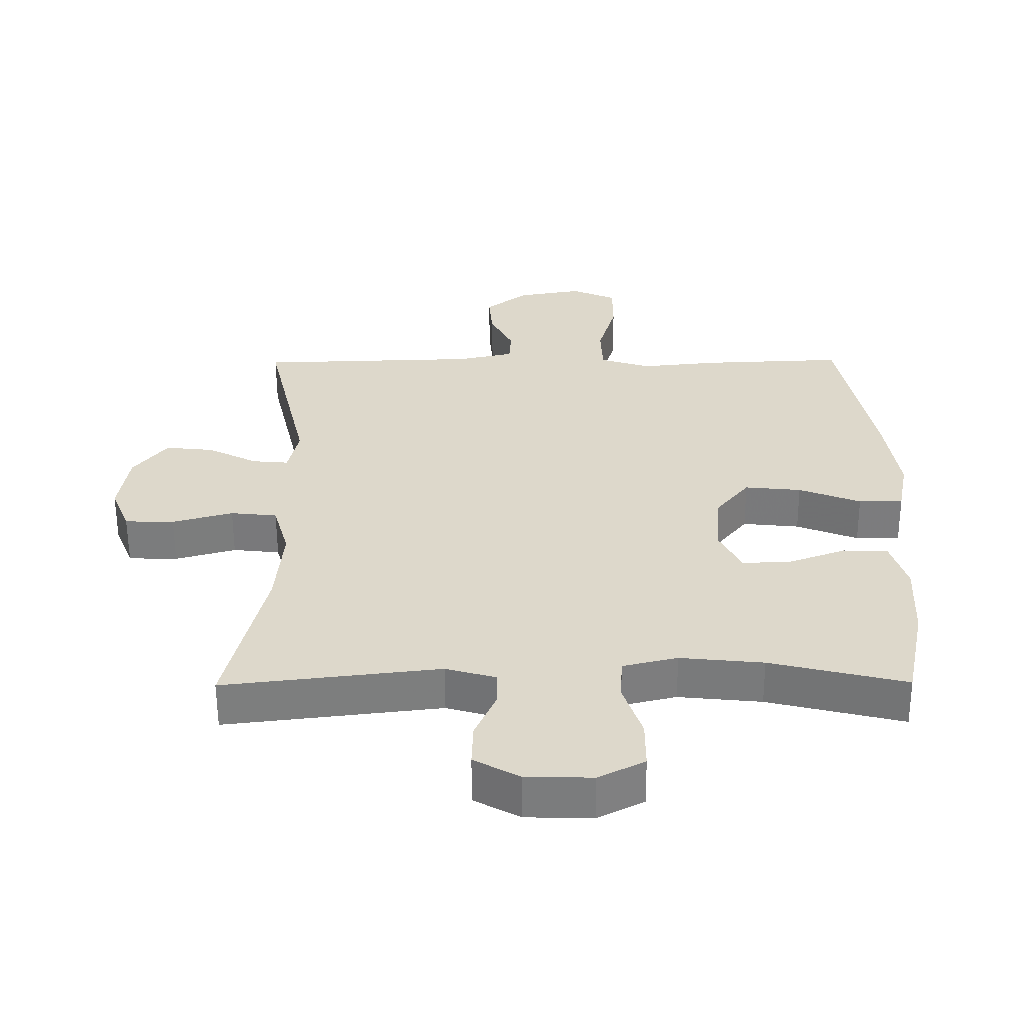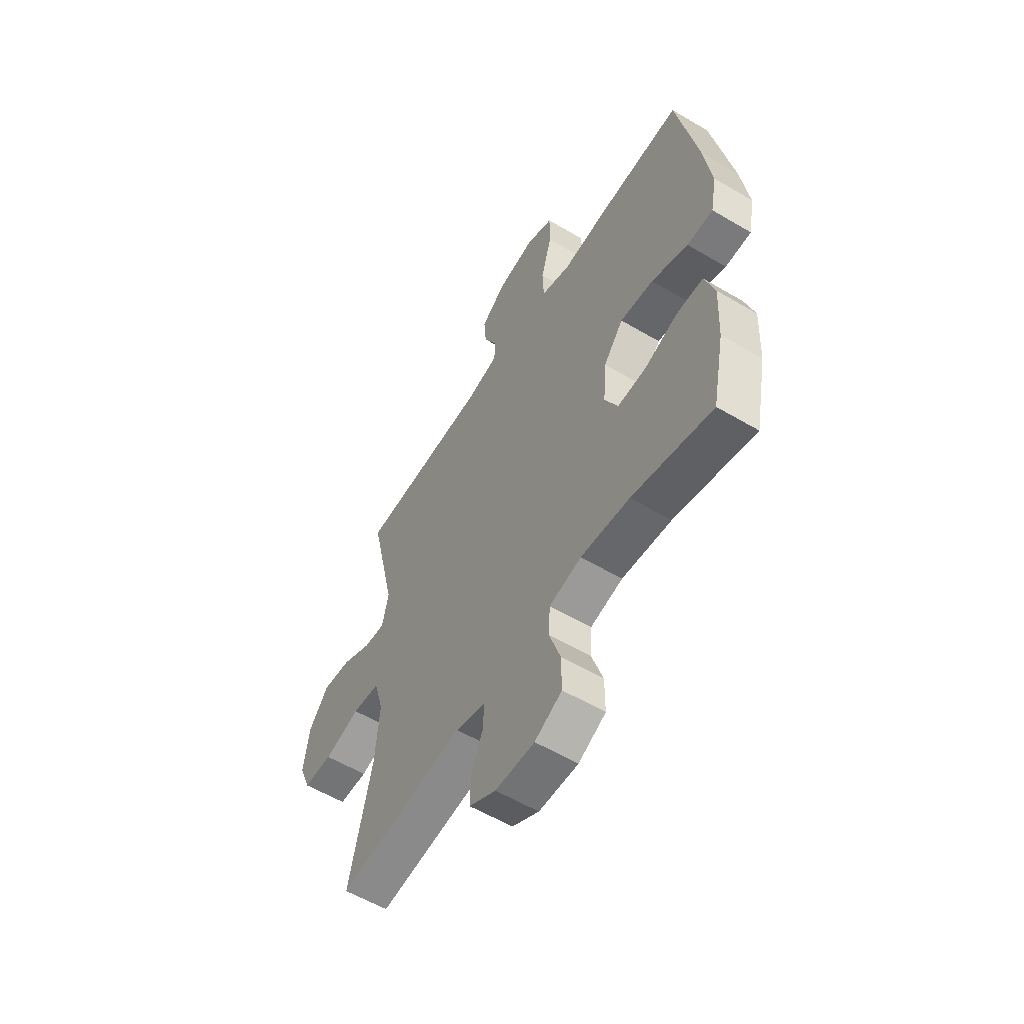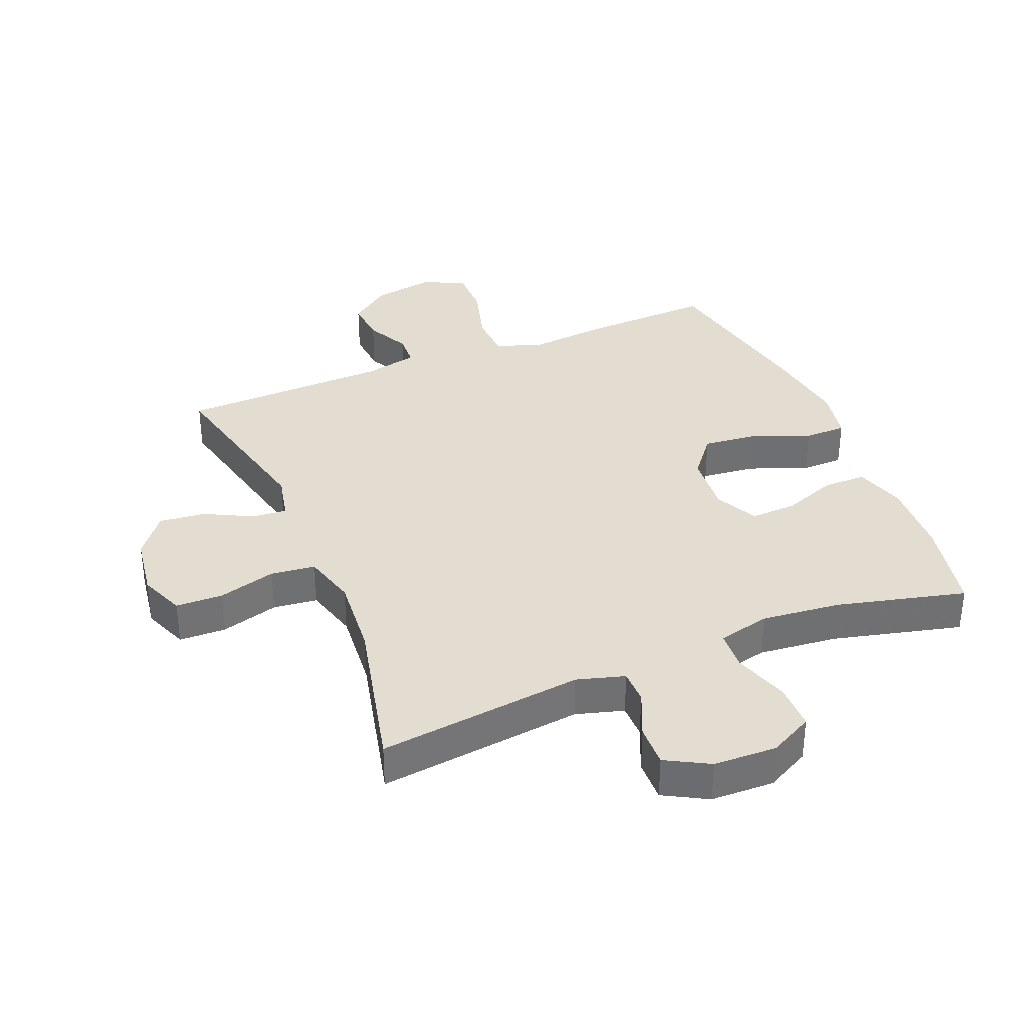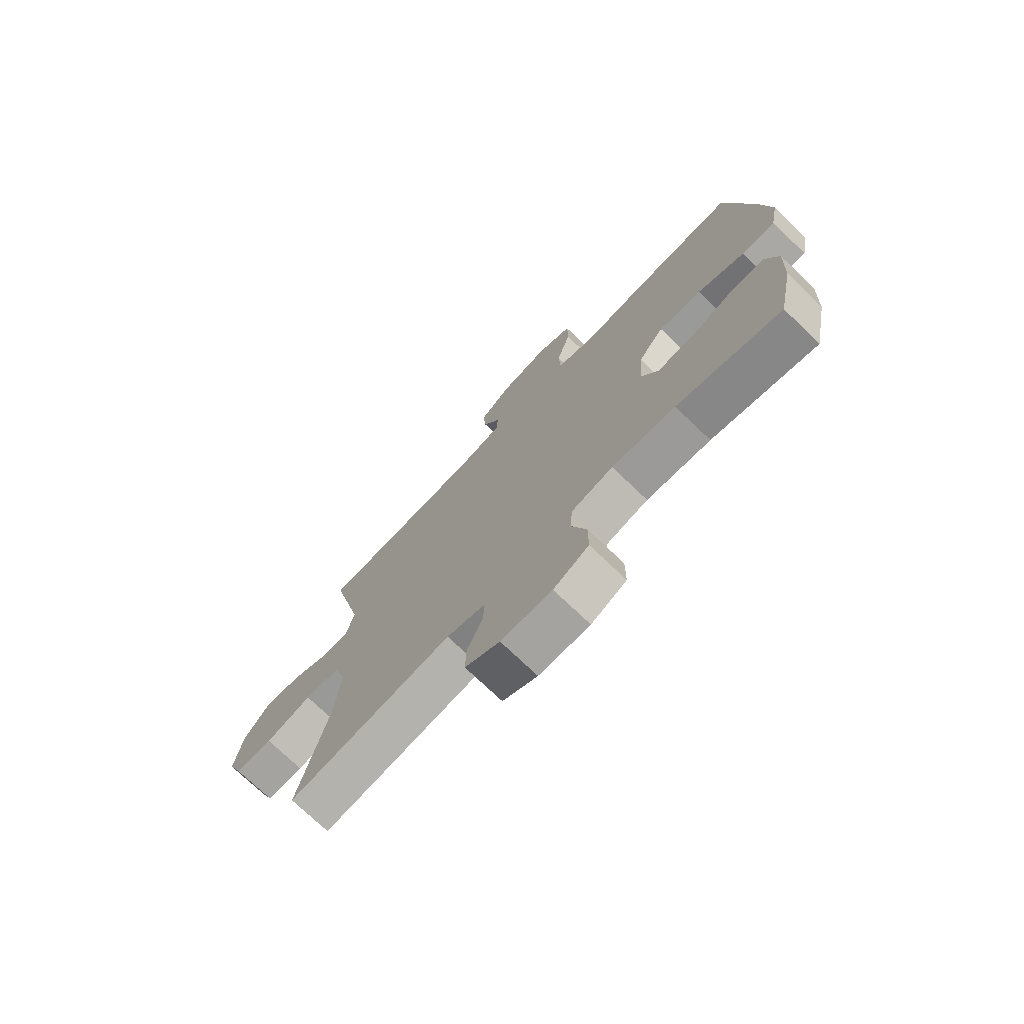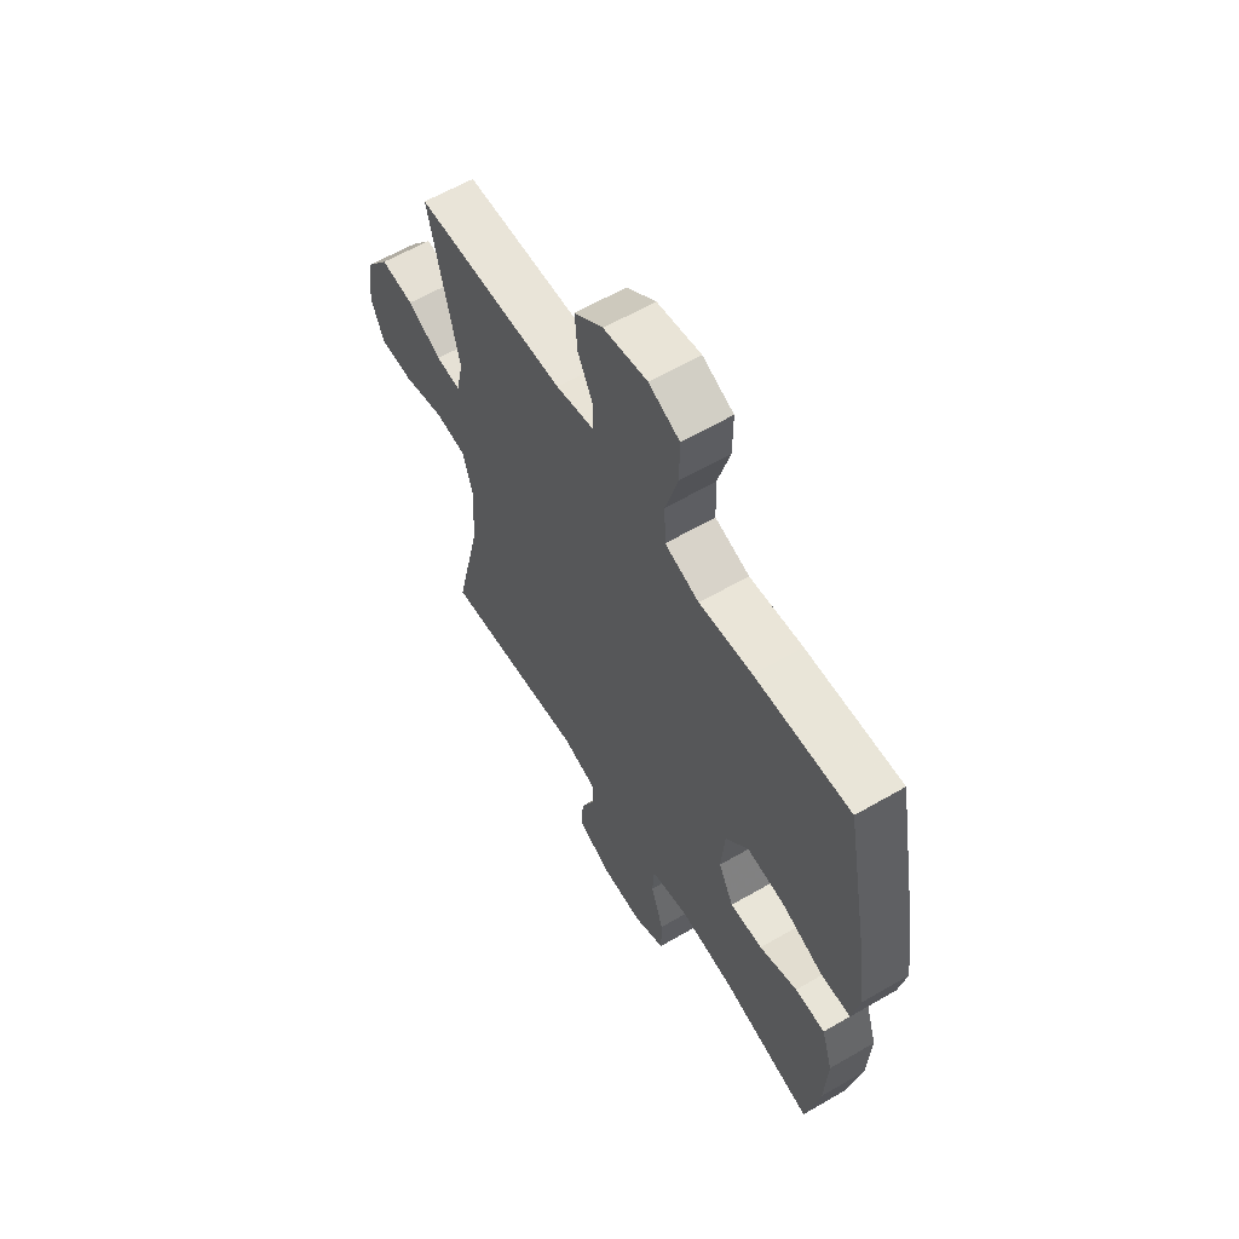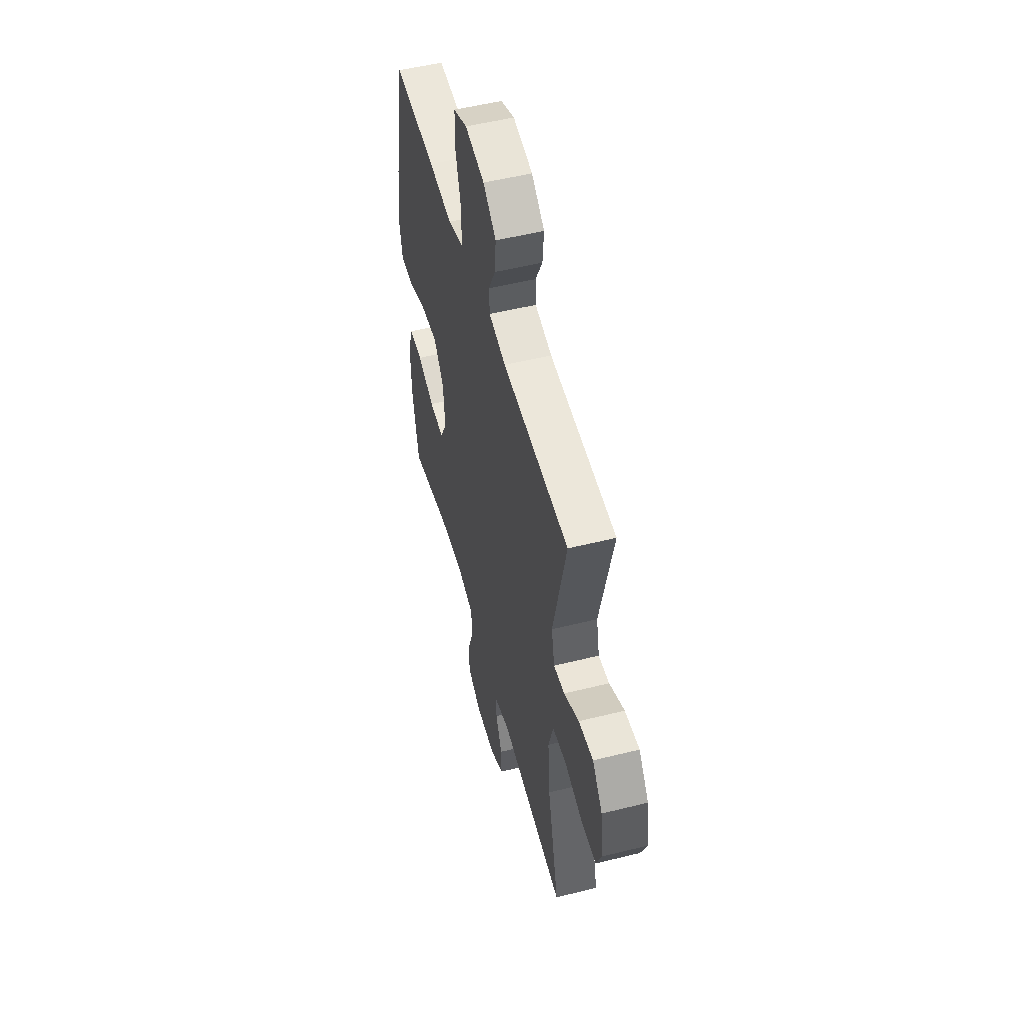
<metadata>
{"format":"obj","ext":"obj","renderer":"f3d","projection":"perspective","resolution":1024,"background":"white","views":[{"elev":-58.8,"azim":-179.7,"up":"+Z"},{"elev":-57.4,"azim":-121.6,"up":"+Z"},{"elev":35.4,"azim":157.7,"up":"+Y"},{"elev":-74.2,"azim":-133.7,"up":"+Z"},{"elev":60.8,"azim":-120.7,"up":"+Z"},{"elev":52.5,"azim":75.0,"up":"+Z"}]}
</metadata>
<code>
v -0.5 0.07 -0.5
v -0.531 0.07 -0.348
v -0.537 0.07 -0.225
v -0.512 0.07 -0.145
v -0.444 0.07 -0.144
v -0.358 0.07 -0.176
v -0.284 0.07 -0.179
v -0.25 0.07 -0.111
v -0.258 0.07 -0.013
v -0.309 0.07 0.051
v -0.395 0.07 0.042
v -0.489 0.07 0.005
v -0.556 0.07 0.006
v -0.572 0.07 0.09
v -0.553 0.07 0.223
v -0.5 0.07 0.5
v -0.286 0.07 0.491
v -0.167 0.07 0.479
v -0.09 0.07 0.504
v -0.087 0.07 0.58
v -0.115 0.07 0.678
v -0.115 0.07 0.758
v -0.046 0.07 0.788
v 0.052 0.07 0.771
v 0.117 0.07 0.721
v 0.111 0.07 0.651
v 0.076 0.07 0.581
v 0.079 0.07 0.529
v 0.164 0.07 0.51
v 0.5 0.07 0.5
v 0.434 0.07 0.213
v 0.45 0.07 0.139
v 0.505 0.07 0.144
v 0.581 0.07 0.183
v 0.655 0.07 0.191
v 0.706 0.07 0.125
v 0.721 0.07 0.025
v 0.692 0.07 -0.047
v 0.617 0.07 -0.049
v 0.525 0.07 -0.023
v 0.454 0.07 -0.031
v 0.43 0.07 -0.117
v 0.441 0.07 -0.247
v 0.5 0.07 -0.5
v 0.172 0.07 -0.461
v 0.096 0.07 -0.483
v 0.096 0.07 -0.538
v 0.128 0.07 -0.611
v 0.13 0.07 -0.678
v 0.061 0.07 -0.716
v -0.04 0.07 -0.719
v -0.11 0.07 -0.683
v -0.11 0.07 -0.608
v -0.081 0.07 -0.521
v -0.085 0.07 -0.456
v -0.168 0.07 -0.436
v -0.294 0.07 -0.449
v -0.5 0 -0.5
v -0.531 0 -0.348
v -0.537 0 -0.225
v -0.512 0 -0.145
v -0.444 0 -0.144
v -0.358 0 -0.176
v -0.284 0 -0.179
v -0.25 0 -0.111
v -0.258 0 -0.013
v -0.309 0 0.051
v -0.395 0 0.042
v -0.489 0 0.005
v -0.556 0 0.006
v -0.572 0 0.09
v -0.553 0 0.223
v -0.5 0 0.5
v -0.286 0 0.491
v -0.167 0 0.479
v -0.09 0 0.504
v -0.087 0 0.58
v -0.115 0 0.678
v -0.115 0 0.758
v -0.046 0 0.788
v 0.052 0 0.771
v 0.117 0 0.721
v 0.111 0 0.651
v 0.076 0 0.581
v 0.079 0 0.529
v 0.164 0 0.51
v 0.5 0 0.5
v 0.434 0 0.213
v 0.45 0 0.139
v 0.505 0 0.144
v 0.581 0 0.183
v 0.655 0 0.191
v 0.706 0 0.125
v 0.721 0 0.025
v 0.692 0 -0.047
v 0.617 0 -0.049
v 0.525 0 -0.023
v 0.454 0 -0.031
v 0.43 0 -0.117
v 0.441 0 -0.247
v 0.5 0 -0.5
v 0.172 0 -0.461
v 0.096 0 -0.483
v 0.096 0 -0.538
v 0.128 0 -0.611
v 0.13 0 -0.678
v 0.061 0 -0.716
v -0.04 0 -0.719
v -0.11 0 -0.683
v -0.11 0 -0.608
v -0.081 0 -0.521
v -0.085 0 -0.456
v -0.168 0 -0.436
v -0.294 0 -0.449
f 52 53 54
f 51 52 54
f 50 51 54
f 49 50 54
f 48 49 54
f 47 48 54
f 46 47 54 55
f 45 46 55 56
f 43 44 45
f 42 43 45 56
f 38 39 40
f 37 38 40
f 36 37 40
f 35 36 40
f 34 35 40
f 33 34 40
f 32 33 40 41
f 42 56 57
f 41 42 57
f 32 41 57
f 31 32 57
f 25 26 27
f 24 25 27
f 23 24 27
f 22 23 27
f 21 22 27
f 20 21 27
f 19 20 27 28
f 18 19 28 29
f 16 17 18
f 15 16 18
f 14 15 18
f 13 14 18
f 12 13 18
f 11 12 18
f 29 30 31
f 18 29 31
f 11 18 31
f 10 11 31
f 4 5 6
f 3 4 6
f 2 3 6
f 1 2 6
f 57 1 6
f 57 6 7
f 31 57 7 8
f 9 10 31
f 8 9 31
f 111 110 109
f 111 109 108
f 111 108 107
f 111 107 106
f 111 106 105
f 111 105 104
f 112 111 104 103
f 113 112 103 102
f 102 101 100
f 113 102 100 99
f 97 96 95
f 97 95 94
f 97 94 93
f 97 93 92
f 97 92 91
f 97 91 90
f 98 97 90 89
f 114 113 99
f 114 99 98
f 114 98 89
f 114 89 88
f 84 83 82
f 84 82 81
f 84 81 80
f 84 80 79
f 84 79 78
f 84 78 77
f 85 84 77 76
f 86 85 76 75
f 75 74 73
f 75 73 72
f 75 72 71
f 75 71 70
f 75 70 69
f 75 69 68
f 88 87 86
f 88 86 75
f 88 75 68
f 88 68 67
f 63 62 61
f 63 61 60
f 63 60 59
f 63 59 58
f 63 58 114
f 64 63 114
f 65 64 114 88
f 88 67 66
f 88 66 65
f 1 58 59 2
f 2 59 60 3
f 3 60 61 4
f 4 61 62 5
f 5 62 63 6
f 6 63 64 7
f 7 64 65 8
f 8 65 66 9
f 9 66 67 10
f 10 67 68 11
f 11 68 69 12
f 12 69 70 13
f 13 70 71 14
f 14 71 72 15
f 15 72 73 16
f 16 73 74 17
f 17 74 75 18
f 18 75 76 19
f 19 76 77 20
f 20 77 78 21
f 21 78 79 22
f 22 79 80 23
f 23 80 81 24
f 24 81 82 25
f 25 82 83 26
f 26 83 84 27
f 27 84 85 28
f 28 85 86 29
f 29 86 87 30
f 30 87 88 31
f 31 88 89 32
f 32 89 90 33
f 33 90 91 34
f 34 91 92 35
f 35 92 93 36
f 36 93 94 37
f 37 94 95 38
f 38 95 96 39
f 39 96 97 40
f 40 97 98 41
f 41 98 99 42
f 42 99 100 43
f 43 100 101 44
f 44 101 102 45
f 45 102 103 46
f 46 103 104 47
f 47 104 105 48
f 48 105 106 49
f 49 106 107 50
f 50 107 108 51
f 51 108 109 52
f 52 109 110 53
f 53 110 111 54
f 54 111 112 55
f 55 112 113 56
f 56 113 114 57
f 57 114 58 1

</code>
